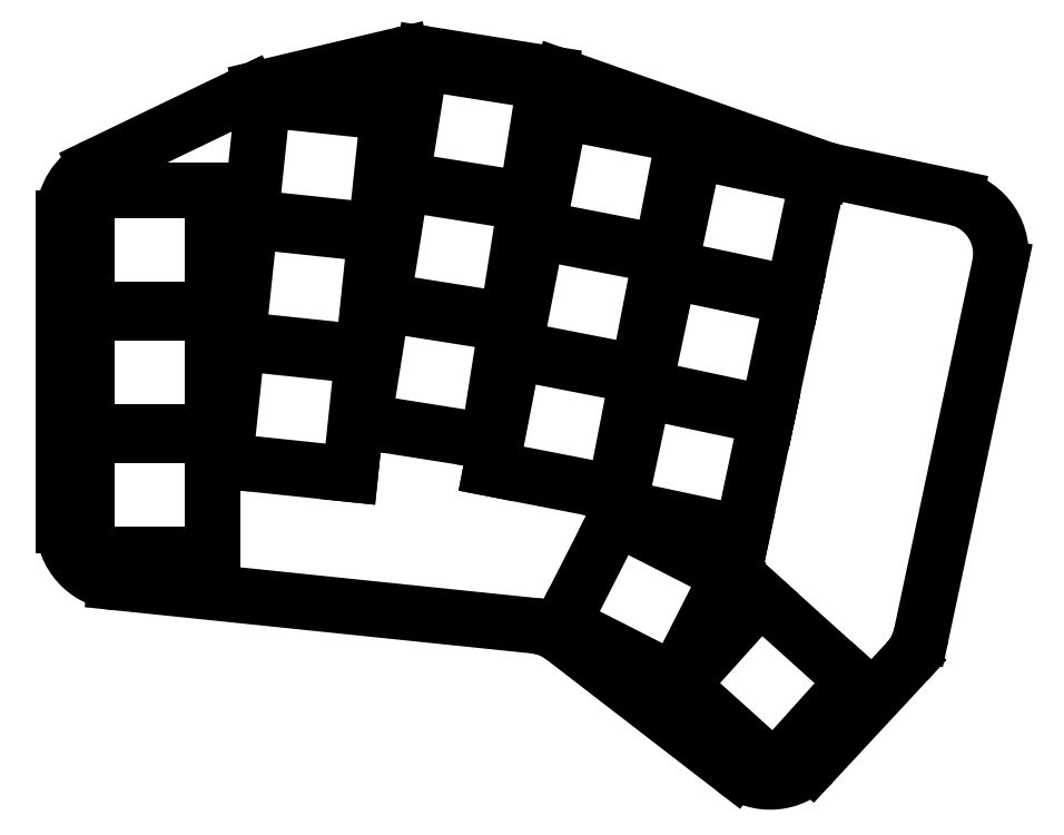
<metadata>
{"format":"dxf","ext":"dxf","renderer":"ezdxf+matplotlib","layout":"modelspace","background":"white","min_lineweight":24,"dpi":150}
</metadata>
<code>
0
SECTION
2
ENTITIES
0
LINE
8
0
10
205.2
20
-123.1
11
192
21
-137.3
0
LINE
8
0
10
181.3
20
-138.2
11
157.4
21
-119.8
0
LINE
8
0
10
153.4
20
-118.2
11
95.18
21
-112.1
0
LINE
8
0
10
88
20
-104.2
11
88
21
-61.53
0
LINE
8
0
10
92.53
20
-54.32
11
113.8
21
-44.07
0
LINE
8
0
10
115.4
20
-43.49
11
135
21
-38.86
0
LINE
8
0
10
138.1
20
-38.74
11
155.6
21
-41.51
0
LINE
8
0
10
157
20
-41.86
11
193.8
21
-54.79
0
LINE
8
0
10
194.8
20
-55.06
11
211.9
21
-58.7
0
LINE
8
0
10
218
20
-68.19
11
207.2
21
-119.3
0
ARC
8
0
10
186.2
20
-131.8
40
8
50
232.4
51
317.1
0
ARC
8
0
10
152.5
20
-126.1
40
8
50
52.37
51
84.09
0
ARC
8
0
10
96
20
-104.2
40
8
50
180
51
264.1
0
ARC
8
0
10
96
20
-61.53
40
8
50
115.7
51
180
0
ARC
8
0
10
117.3
20
-51.28
40
8
50
103.3
51
115.7
0
ARC
8
0
10
136.9
20
-46.64
40
8
50
81
51
103.3
0
ARC
8
0
10
154.3
20
-49.41
40
8
50
70.65
51
81
0
ARC
8
0
10
196.4
20
-47.24
40
8
50
250.6
51
258
0
ARC
8
0
10
210.2
20
-66.53
40
8
50
348
51
78
0
ARC
8
0
10
199.3
20
-117.7
40
8
50
317.1
51
348
0
LINE
8
0
10
91.25
20
-108.2
11
108.8
21
-108.2
0
LINE
8
0
10
108.8
20
-108.2
11
108.8
21
-91.75
0
LINE
8
0
10
108.8
20
-91.75
11
91.25
21
-91.75
0
LINE
8
0
10
91.25
20
-91.75
11
91.25
21
-108.2
0
LINE
8
0
10
91.25
20
-91.25
11
108.8
21
-91.25
0
LINE
8
0
10
108.8
20
-91.25
11
108.8
21
-74.75
0
LINE
8
0
10
108.8
20
-74.75
11
91.25
21
-74.75
0
LINE
8
0
10
91.25
20
-74.75
11
91.25
21
-91.25
0
LINE
8
0
10
91.25
20
-74.25
11
108.8
21
-74.25
0
LINE
8
0
10
108.8
20
-74.25
11
108.8
21
-57.75
0
LINE
8
0
10
108.8
20
-57.75
11
91.25
21
-57.75
0
LINE
8
0
10
91.25
20
-57.75
11
91.25
21
-74.25
0
LINE
8
0
10
110.4
20
-95.29
11
127.8
21
-97.12
0
LINE
8
0
10
127.8
20
-97.12
11
129.6
21
-80.71
0
LINE
8
0
10
129.6
20
-80.71
11
112.2
21
-78.88
0
LINE
8
0
10
112.2
20
-78.88
11
110.4
21
-95.29
0
LINE
8
0
10
112.2
20
-78.38
11
129.6
21
-80.21
0
LINE
8
0
10
129.6
20
-80.21
11
131.3
21
-63.8
0
LINE
8
0
10
131.3
20
-63.8
11
113.9
21
-61.97
0
LINE
8
0
10
113.9
20
-61.97
11
112.2
21
-78.38
0
LINE
8
0
10
114
20
-61.48
11
131.4
21
-63.31
0
LINE
8
0
10
131.4
20
-63.31
11
133.1
21
-46.9
0
LINE
8
0
10
133.1
20
-46.9
11
115.7
21
-45.07
0
LINE
8
0
10
115.7
20
-45.07
11
114
21
-61.48
0
LINE
8
0
10
129.7
20
-89.8
11
147
21
-92.54
0
LINE
8
0
10
147
20
-92.54
11
149.6
21
-76.24
0
LINE
8
0
10
149.6
20
-76.24
11
132.3
21
-73.51
0
LINE
8
0
10
132.3
20
-73.51
11
129.7
21
-89.8
0
LINE
8
0
10
132.4
20
-73.01
11
149.6
21
-75.75
0
LINE
8
0
10
149.6
20
-75.75
11
152.2
21
-59.45
0
LINE
8
0
10
152.2
20
-59.45
11
134.9
21
-56.72
0
LINE
8
0
10
134.9
20
-56.72
11
132.4
21
-73.01
0
LINE
8
0
10
135
20
-56.22
11
152.3
21
-58.96
0
LINE
8
0
10
152.3
20
-58.96
11
154.9
21
-42.66
0
LINE
8
0
10
154.9
20
-42.66
11
137.6
21
-39.93
0
LINE
8
0
10
137.6
20
-39.93
11
135
21
-56.22
0
LINE
8
0
10
147.4
20
-96.34
11
164.6
21
-99.68
0
LINE
8
0
10
164.6
20
-99.68
11
167.7
21
-83.49
0
LINE
8
0
10
167.7
20
-83.49
11
150.6
21
-80.15
0
LINE
8
0
10
150.6
20
-80.15
11
147.4
21
-96.34
0
LINE
8
0
10
150.7
20
-79.66
11
167.8
21
-83
0
LINE
8
0
10
167.8
20
-83
11
171
21
-66.8
0
LINE
8
0
10
171
20
-66.8
11
153.8
21
-63.46
0
LINE
8
0
10
153.8
20
-63.46
11
150.7
21
-79.66
0
LINE
8
0
10
153.9
20
-62.97
11
171.1
21
-66.31
0
LINE
8
0
10
171.1
20
-66.31
11
174.2
21
-50.11
0
LINE
8
0
10
174.2
20
-50.11
11
157
21
-46.77
0
LINE
8
0
10
157
20
-46.77
11
153.9
21
-62.97
0
LINE
8
0
10
165.2
20
-101.7
11
182.3
21
-105.3
0
LINE
8
0
10
182.3
20
-105.3
11
185.7
21
-89.18
0
LINE
8
0
10
185.7
20
-89.18
11
168.6
21
-85.54
0
LINE
8
0
10
168.6
20
-85.54
11
165.2
21
-101.7
0
LINE
8
0
10
168.7
20
-85.05
11
185.8
21
-88.69
0
LINE
8
0
10
185.8
20
-88.69
11
189.3
21
-72.55
0
LINE
8
0
10
189.3
20
-72.55
11
172.1
21
-68.91
0
LINE
8
0
10
172.1
20
-68.91
11
168.7
21
-85.05
0
LINE
8
0
10
172.2
20
-68.42
11
189.4
21
-72.06
0
LINE
8
0
10
189.4
20
-72.06
11
192.8
21
-55.92
0
LINE
8
0
10
192.8
20
-55.92
11
175.7
21
-52.28
0
LINE
8
0
10
175.7
20
-52.28
11
172.2
21
-68.42
0
LINE
8
0
10
157.3
20
-117.8
11
172.9
21
-125.8
0
LINE
8
0
10
172.9
20
-125.8
11
180.4
21
-111.1
0
LINE
8
0
10
180.4
20
-111.1
11
164.8
21
-103.1
0
LINE
8
0
10
164.8
20
-103.1
11
157.3
21
-117.8
0
LINE
8
0
10
173.7
20
-126.4
11
186.8
21
-138.1
0
LINE
8
0
10
186.8
20
-138.1
11
197.8
21
-125.9
0
LINE
8
0
10
197.8
20
-125.9
11
184.8
21
-114.2
0
LINE
8
0
10
184.8
20
-114.2
11
173.7
21
-126.4
0
ENDSEC
0
EOF

</code>
